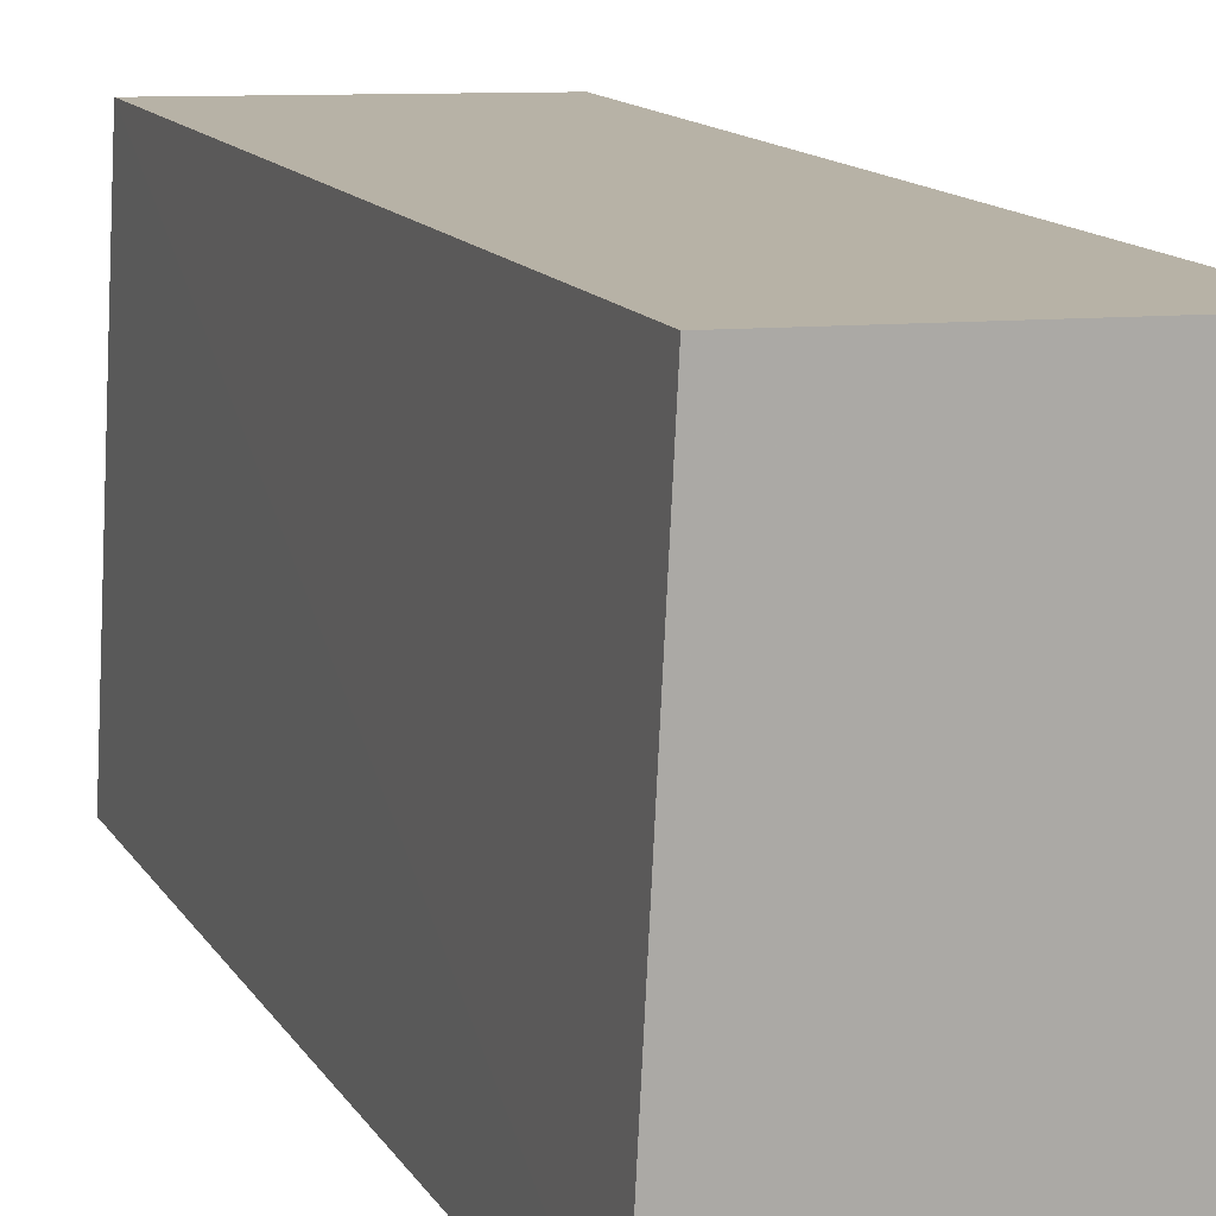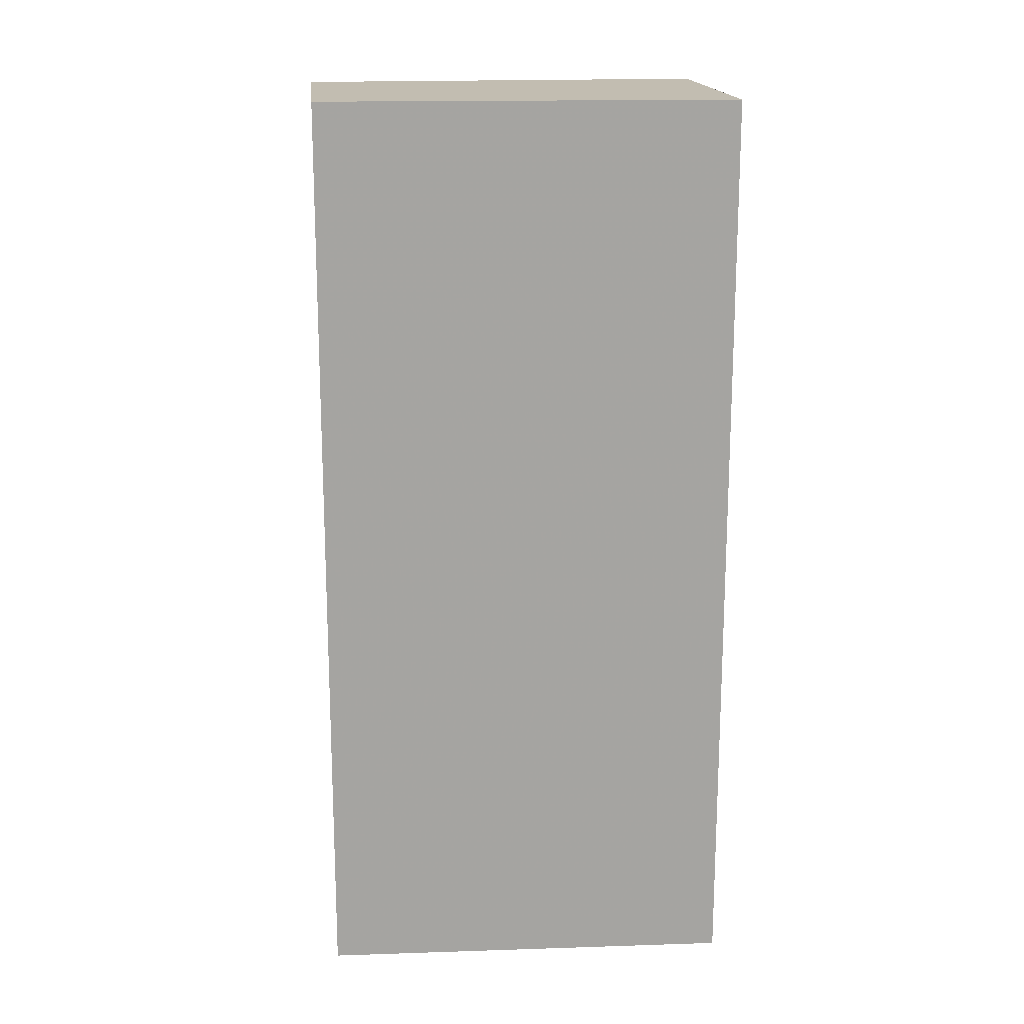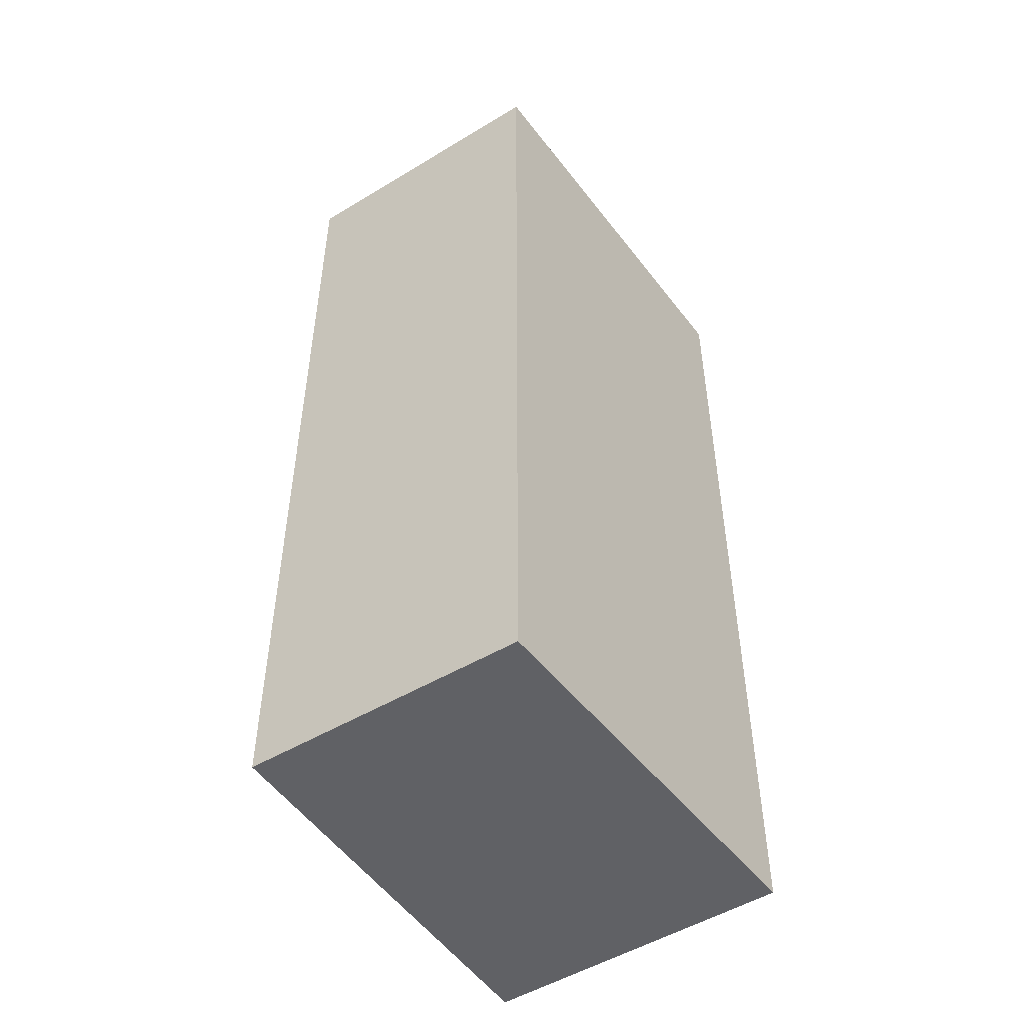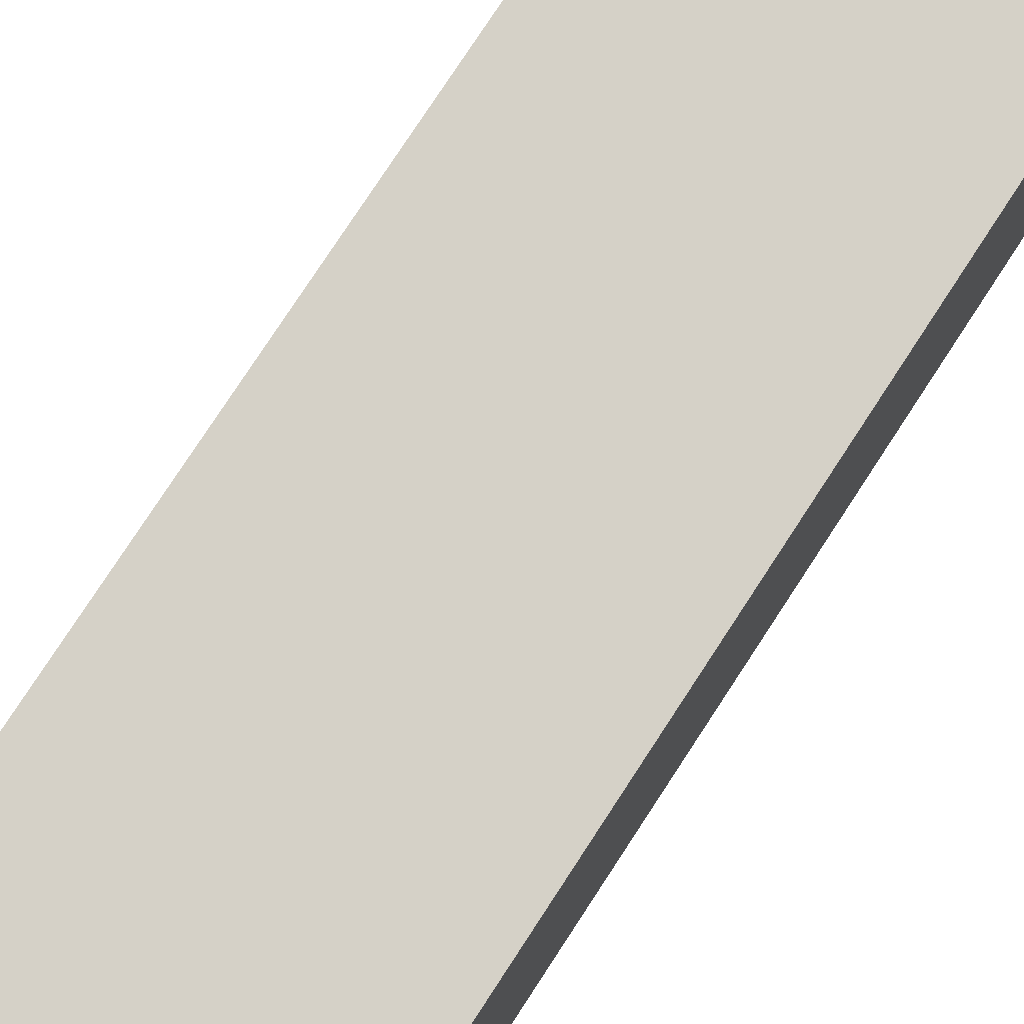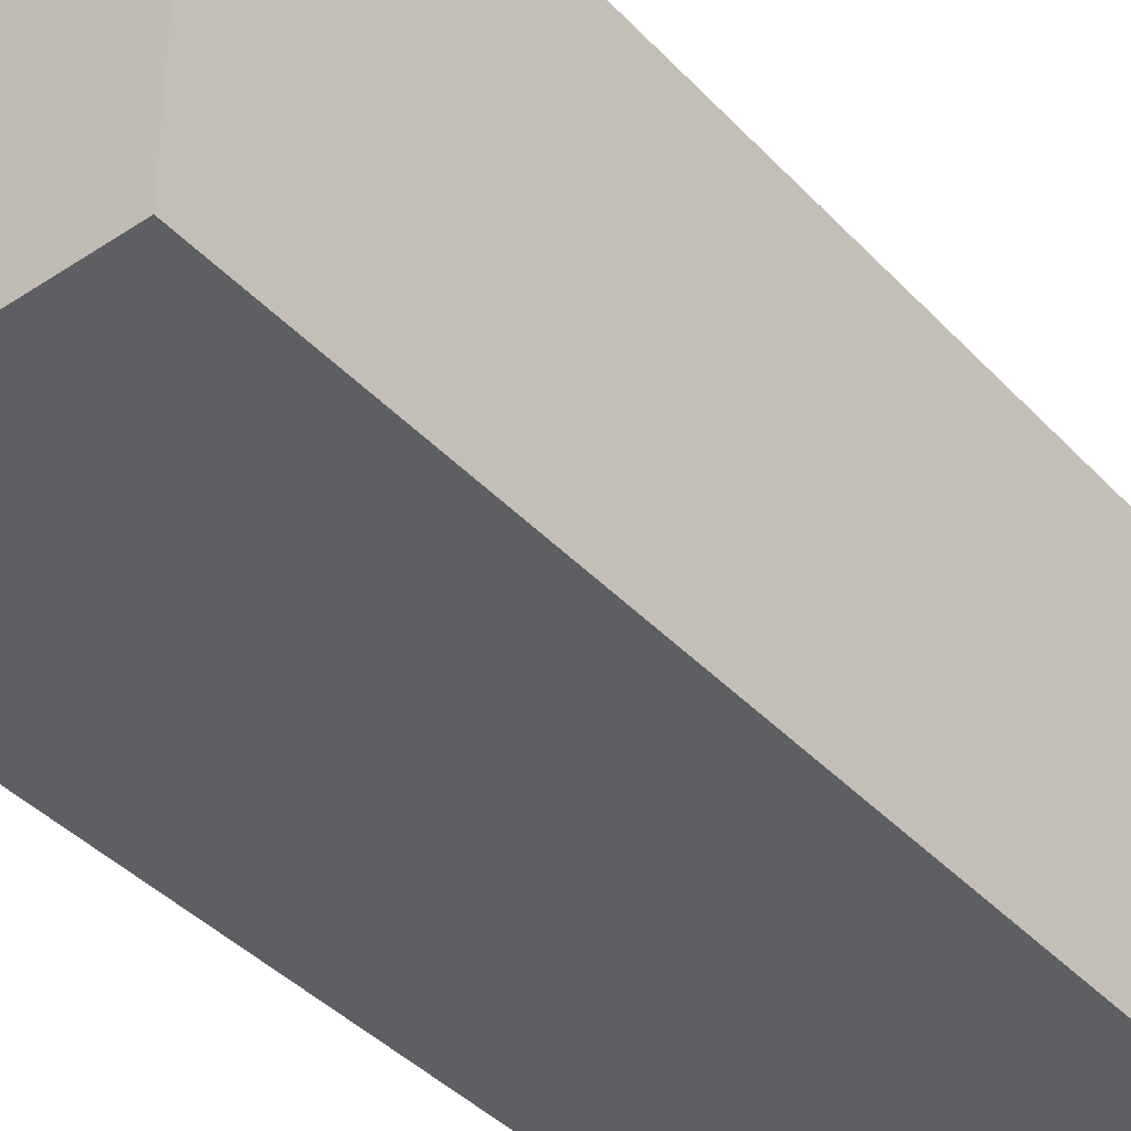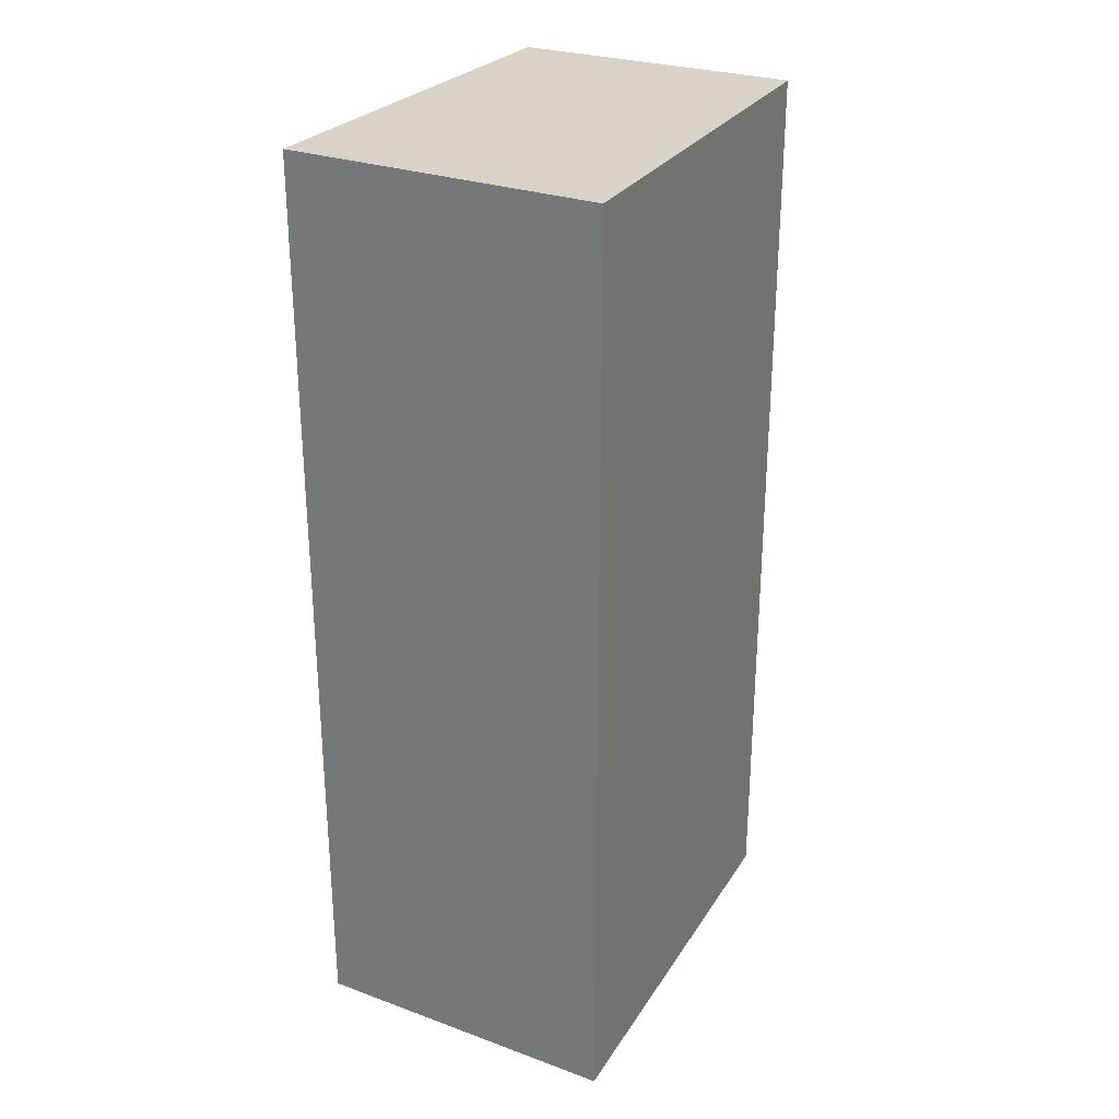
<metadata>
{"format":"obj","ext":"obj","renderer":"f3d","projection":"perspective","resolution":1024,"background":"white","views":[{"elev":12.6,"azim":160.5,"up":"+Y"},{"elev":16.9,"azim":-94.7,"up":"+Z"},{"elev":-49.3,"azim":-145.0,"up":"+Z"},{"elev":79.2,"azim":-146.7,"up":"+Y"},{"elev":-41.1,"azim":-141.3,"up":"+Y"},{"elev":28.0,"azim":28.9,"up":"+Z"}]}
</metadata>
<code>
v -0.001472 0.1042 0.3129
v 0 0.07515 0.3129
v 0 0.07515 0.2496
v -0.02106 0.1038 0.2496
v -0.02154 0.07515 0.3129
v -0.001504 0.1042 0.2496
v -0.02106 0.1038 0.3129
v -0.02154 0.07515 0.2496
f 1 2 3
f 5 2 1
f 5 3 2
f 6 1 3
f 6 3 4
f 7 5 1
f 7 4 5
f 7 6 4
f 7 1 6
f 8 5 4
f 8 4 3
f 8 3 5

</code>
